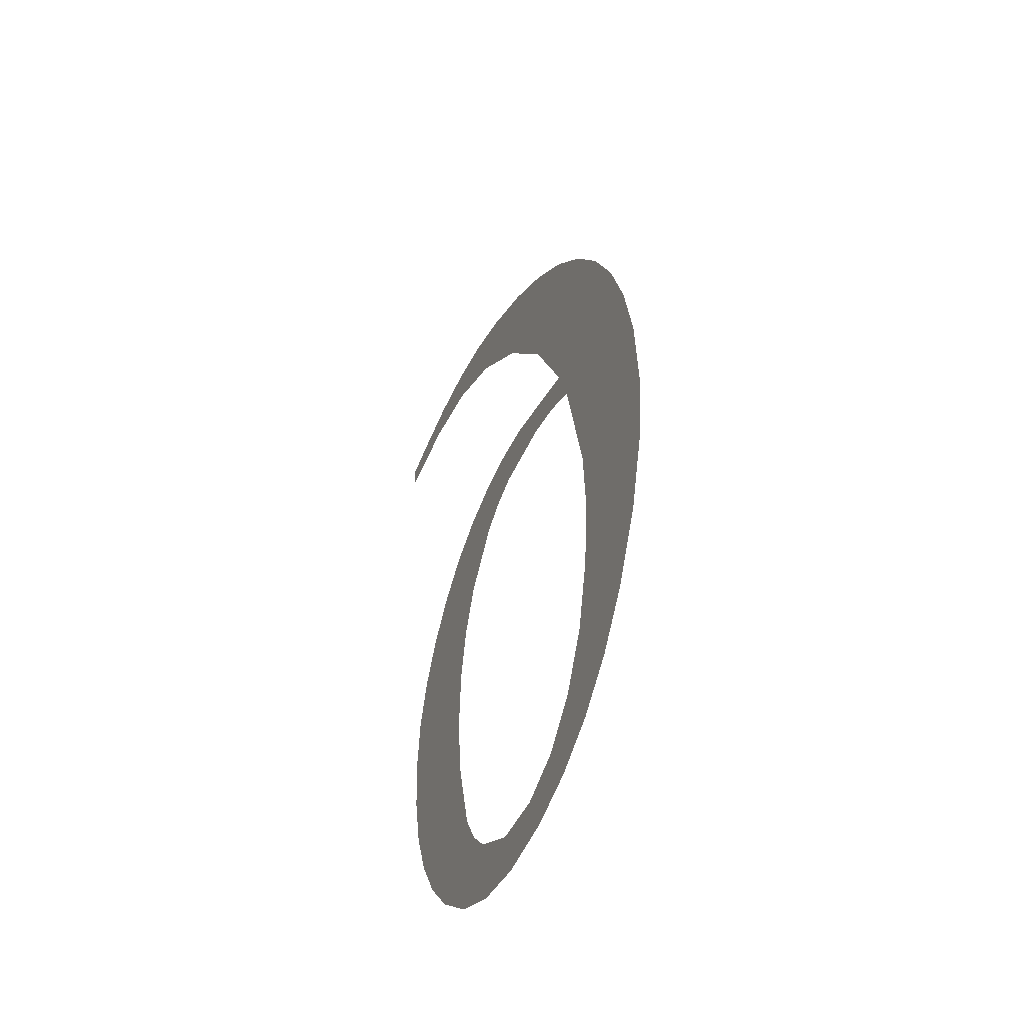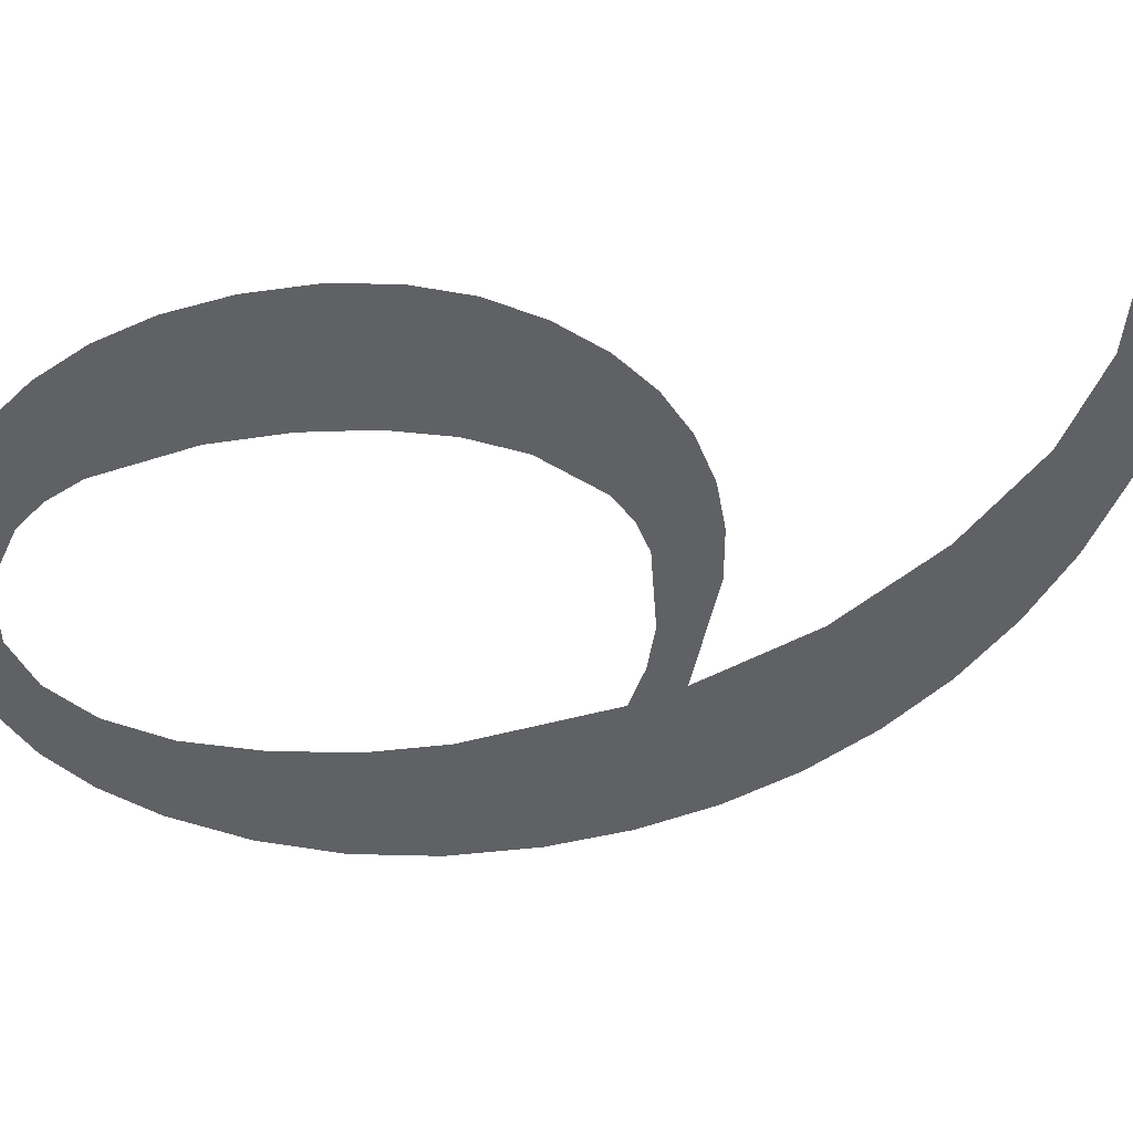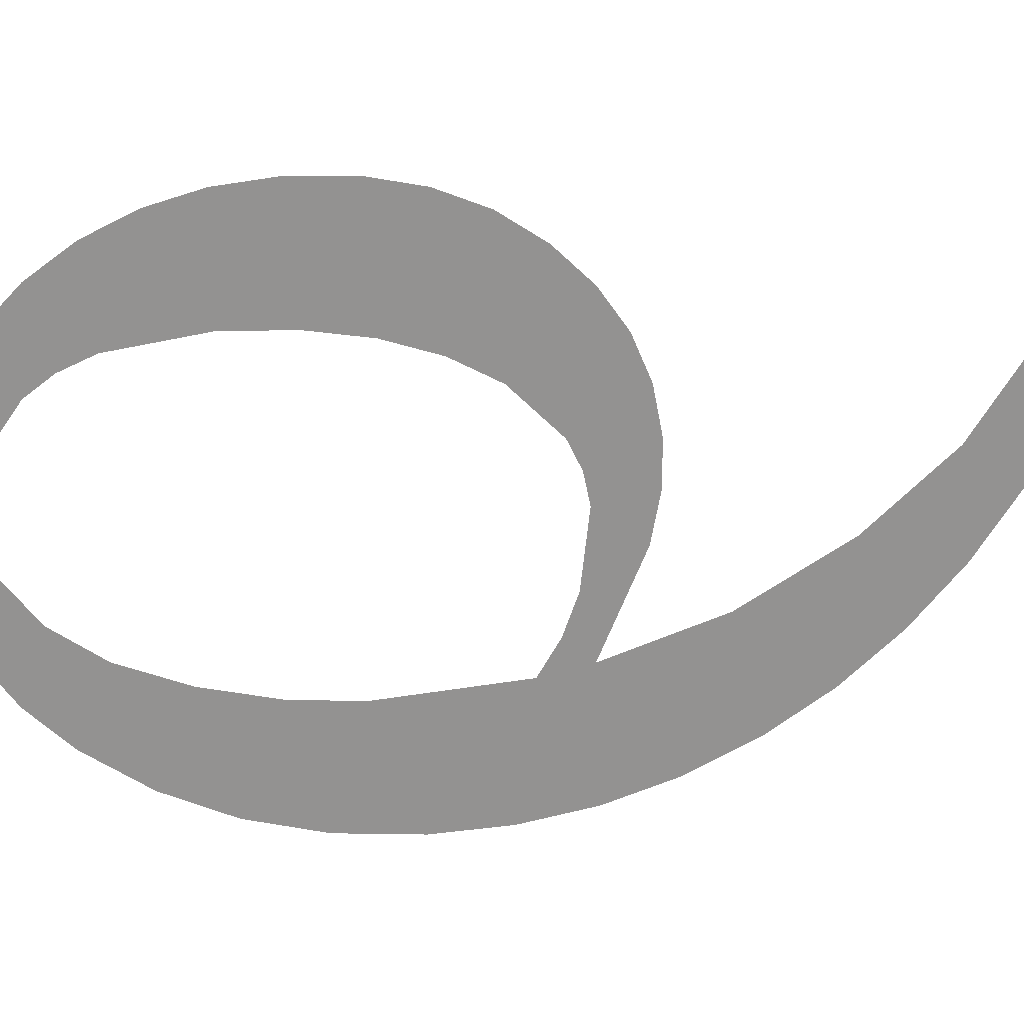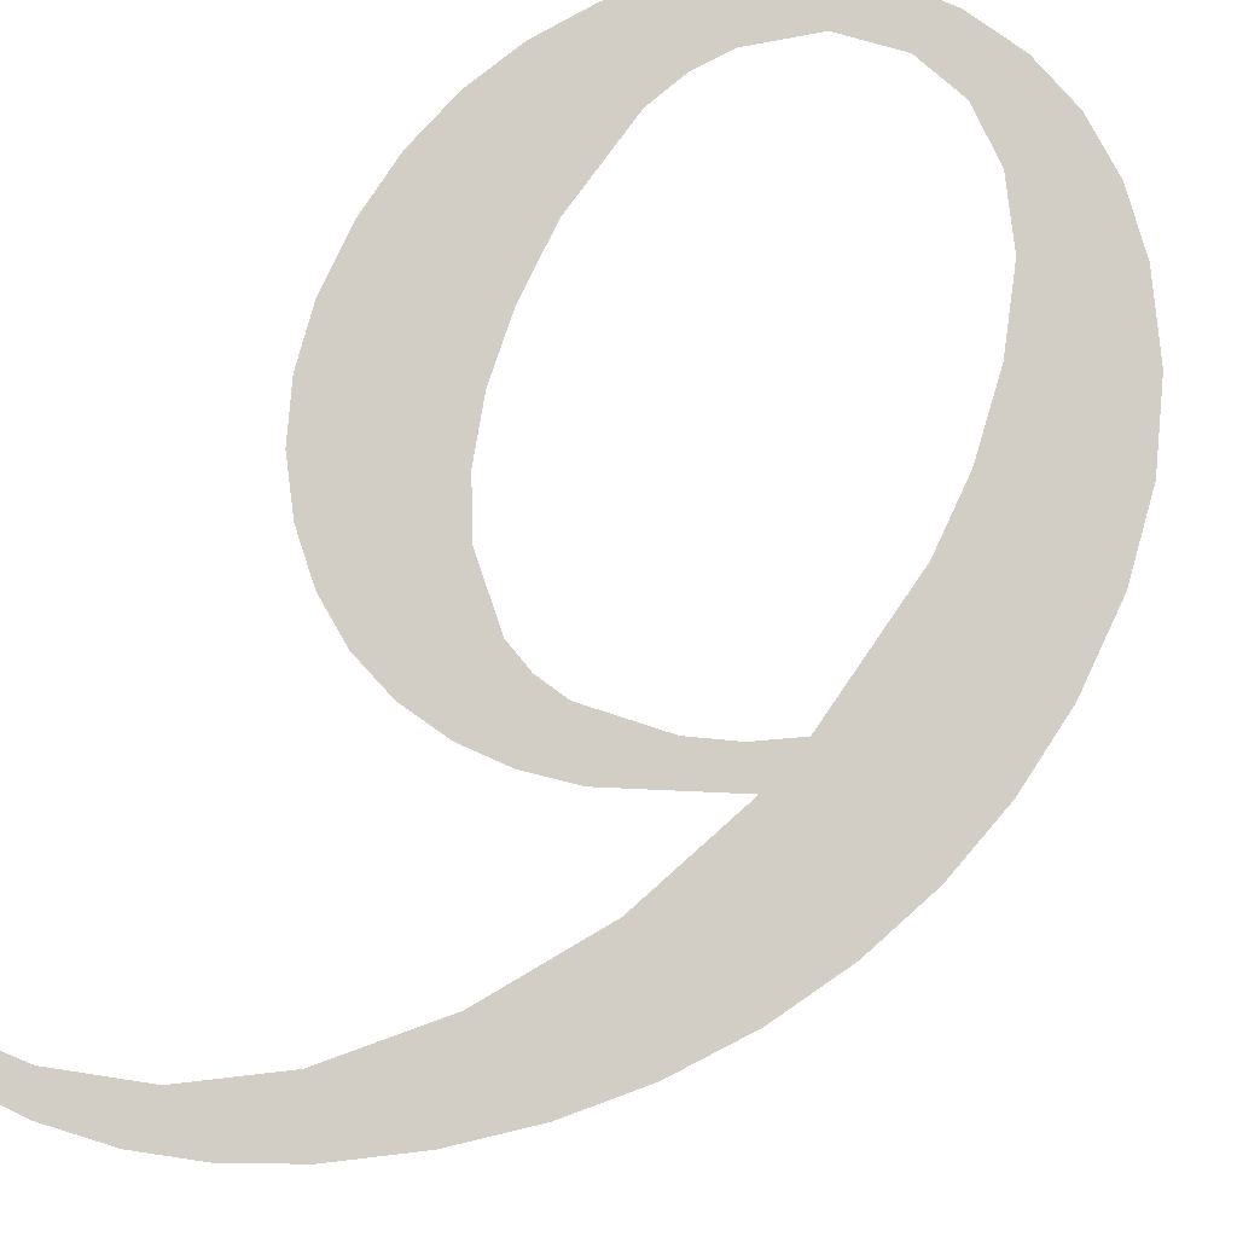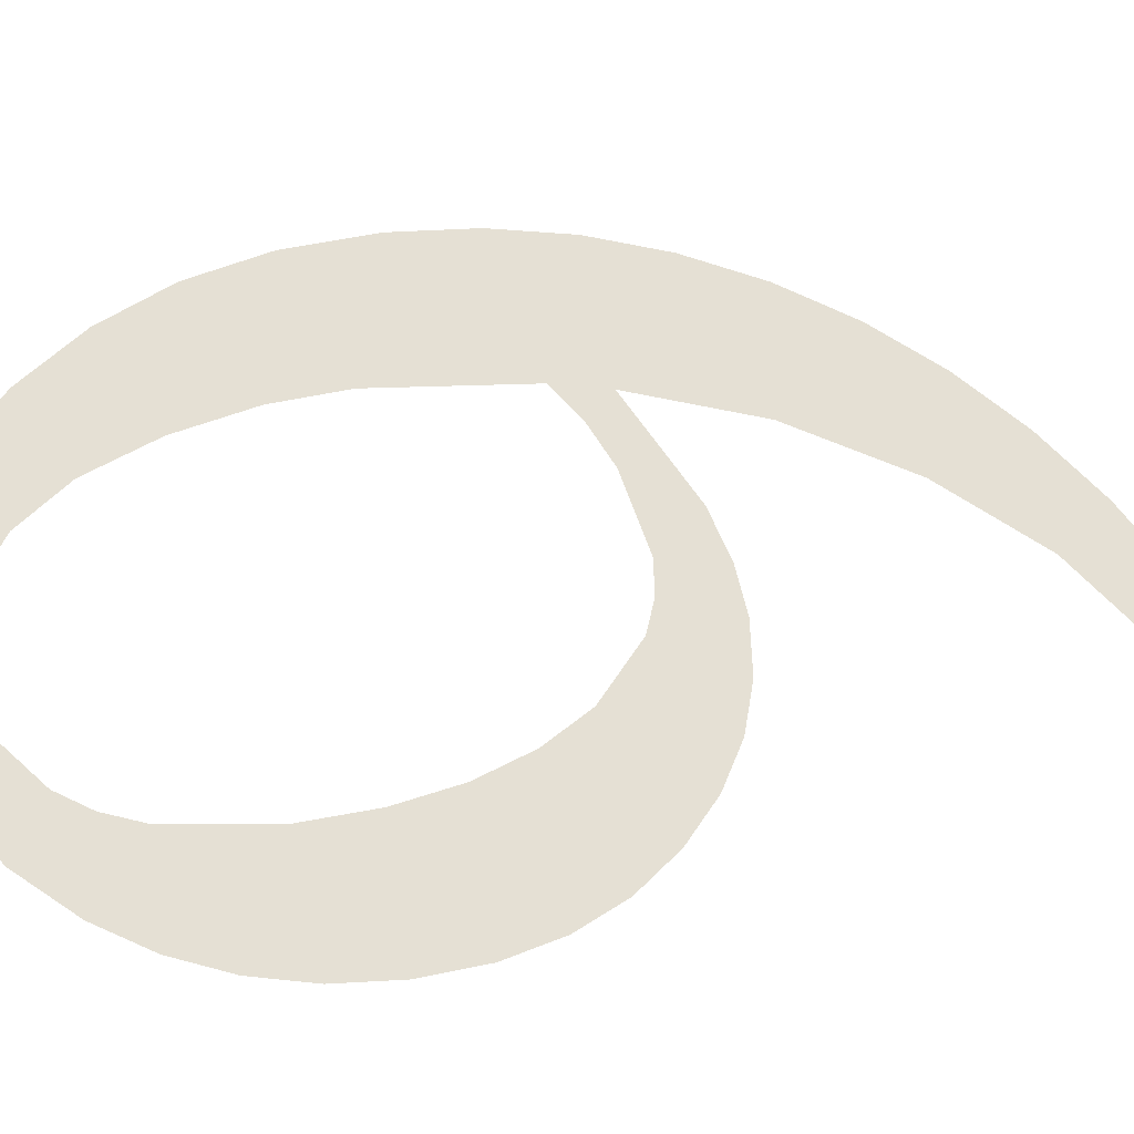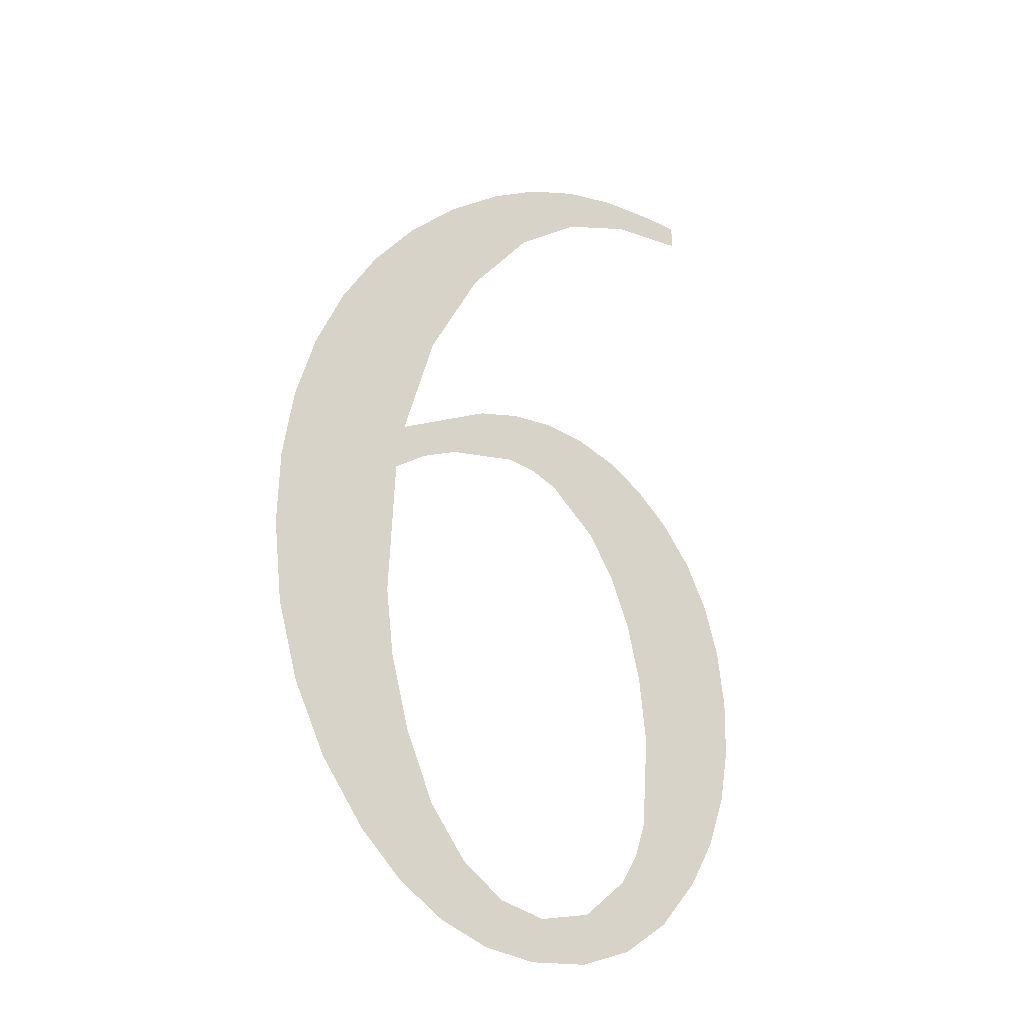
<metadata>
{"format":"obj","ext":"obj","renderer":"f3d","projection":"perspective","resolution":1024,"background":"white","views":[{"elev":-57.6,"azim":68.0,"up":"+Z"},{"elev":-47.7,"azim":-74.5,"up":"+Y"},{"elev":-67.2,"azim":-84.7,"up":"+Y"},{"elev":78.7,"azim":29.6,"up":"+Y"},{"elev":66.9,"azim":-98.2,"up":"+Y"},{"elev":-25.8,"azim":141.4,"up":"+Z"}]}
</metadata>
<code>
o mesh174/mesh174-geometry#mesh174-geometry
v -0.0472 0.07324 -0.2429
v -0.0472 0.07318 -0.2419
v -0.04723 0.07321 -0.2424
v -0.04709 0.07326 -0.2433
v -0.04709 0.07316 -0.2414
v -0.04691 0.07329 -0.2437
v -0.04691 0.07314 -0.2411
v -0.04666 0.07331 -0.2442
v -0.04666 0.07312 -0.2407
v -0.04628 0.07333 -0.2446
v -0.04636 0.0731 -0.2404
v -0.04623 0.07324 -0.2429
v -0.04613 0.07329 -0.2437
v -0.0462 0.07321 -0.2424
v -0.04586 0.07335 -0.2449
v -0.04603 0.07309 -0.2403
v -0.04602 0.0733 -0.244
v -0.0461 0.07318 -0.2419
v -0.04585 0.07332 -0.2443
v -0.04595 0.07316 -0.2415
v -0.04538 0.07336 -0.245
v -0.04566 0.07309 -0.2401
v -0.04544 0.07334 -0.2446
v -0.04573 0.07314 -0.2411
v -0.04497 0.07334 -0.2447
v -0.04532 0.07312 -0.2407
v -0.04485 0.07336 -0.2451
v -0.04528 0.07308 -0.2401
v -0.04456 0.07334 -0.2447
v -0.04508 0.07311 -0.2406
v -0.0444 0.07336 -0.2451
v -0.04491 0.07309 -0.2401
v -0.0442 0.07332 -0.2444
v -0.04483 0.07311 -0.2406
v -0.04398 0.07335 -0.2449
v -0.04452 0.07309 -0.2402
v -0.0439 0.0733 -0.244
v -0.04421 0.07312 -0.2407
v -0.04359 0.07334 -0.2447
v -0.04368 0.07312 -0.2407
v -0.04367 0.07327 -0.2434
v -0.04388 0.07313 -0.2409
v -0.04353 0.07324 -0.2428
v -0.04359 0.07314 -0.2411
v -0.04324 0.07332 -0.2443
v -0.04338 0.07303 -0.2391
v -0.04349 0.0732 -0.2422
v -0.04379 0.073 -0.2386
v -0.044 0.07306 -0.2397
v -0.04304 0.07306 -0.2396
v -0.04426 0.07298 -0.2381
v -0.04288 0.07329 -0.2438
v -0.0445 0.07302 -0.2389
v -0.04277 0.07309 -0.2401
v -0.04478 0.07296 -0.2378
v -0.04262 0.07326 -0.2432
v -0.0451 0.07298 -0.2382
v -0.04257 0.07312 -0.2407
v -0.04525 0.07294 -0.2375
v -0.04247 0.07322 -0.2426
v -0.04572 0.07295 -0.2377
v -0.04246 0.07315 -0.2413
v -0.04573 0.07293 -0.2373
v -0.04242 0.07319 -0.242
v -0.04623 0.07292 -0.2372
v -0.04637 0.07294 -0.2375
v -0.04676 0.07292 -0.2372
v -0.04708 0.07292 -0.2372
v -0.04708 0.07293 -0.2374
f 1 2 3
f 2 1 4
f 3 2 1
f 4 1 2
f 2 4 5
f 5 4 2
f 5 4 6
f 6 4 5
f 5 6 7
f 7 6 5
f 7 6 8
f 8 6 7
f 7 8 9
f 9 8 7
f 9 8 10
f 10 8 9
f 9 10 11
f 11 10 9
f 11 10 12
f 12 10 11
f 10 13 12
f 12 13 10
f 11 12 14
f 14 12 11
f 13 10 15
f 15 10 13
f 11 14 16
f 16 14 11
f 13 15 17
f 17 15 13
f 16 14 18
f 18 14 16
f 17 15 19
f 19 15 17
f 16 18 20
f 20 18 16
f 19 15 21
f 21 15 19
f 16 20 22
f 22 20 16
f 19 21 23
f 23 21 19
f 22 20 24
f 24 20 22
f 23 21 25
f 25 21 23
f 22 24 26
f 26 24 22
f 25 21 27
f 27 21 25
f 22 26 28
f 28 26 22
f 25 27 29
f 29 27 25
f 28 26 30
f 30 26 28
f 29 27 31
f 31 27 29
f 28 30 32
f 32 30 28
f 29 31 33
f 33 31 29
f 32 30 34
f 34 30 32
f 33 31 35
f 35 31 33
f 32 34 36
f 36 34 32
f 33 35 37
f 37 35 33
f 36 34 38
f 38 34 36
f 37 35 39
f 39 35 37
f 36 38 40
f 40 38 36
f 37 39 41
f 41 39 37
f 40 38 42
f 42 38 40
f 41 39 43
f 43 39 41
f 40 42 44
f 44 42 40
f 43 39 45
f 45 39 43
f 46 40 44
f 44 40 46
f 43 45 47
f 47 45 43
f 48 40 46
f 46 40 48
f 46 44 47
f 47 44 46
f 47 45 46
f 46 45 47
f 48 49 40
f 40 49 48
f 46 45 50
f 50 45 46
f 51 49 48
f 48 49 51
f 50 45 52
f 52 45 50
f 51 53 49
f 49 53 51
f 50 52 54
f 54 52 50
f 55 53 51
f 51 53 55
f 54 52 56
f 56 52 54
f 55 57 53
f 53 57 55
f 54 56 58
f 58 56 54
f 59 57 55
f 55 57 59
f 58 56 60
f 60 56 58
f 59 61 57
f 57 61 59
f 58 60 62
f 62 60 58
f 63 61 59
f 59 61 63
f 62 60 64
f 64 60 62
f 65 61 63
f 63 61 65
f 65 66 61
f 61 66 65
f 67 66 65
f 65 66 67
f 68 66 67
f 67 66 68
f 66 68 69
f 69 68 66

</code>
